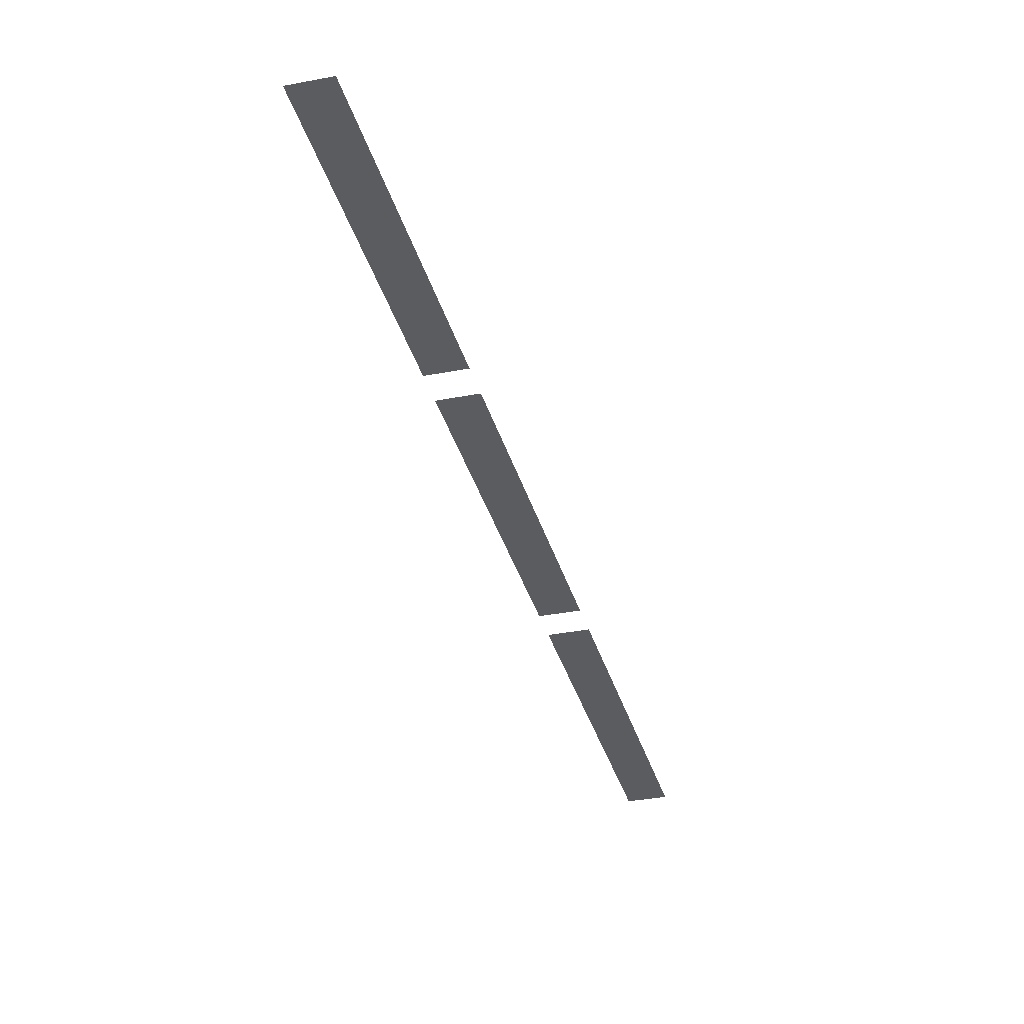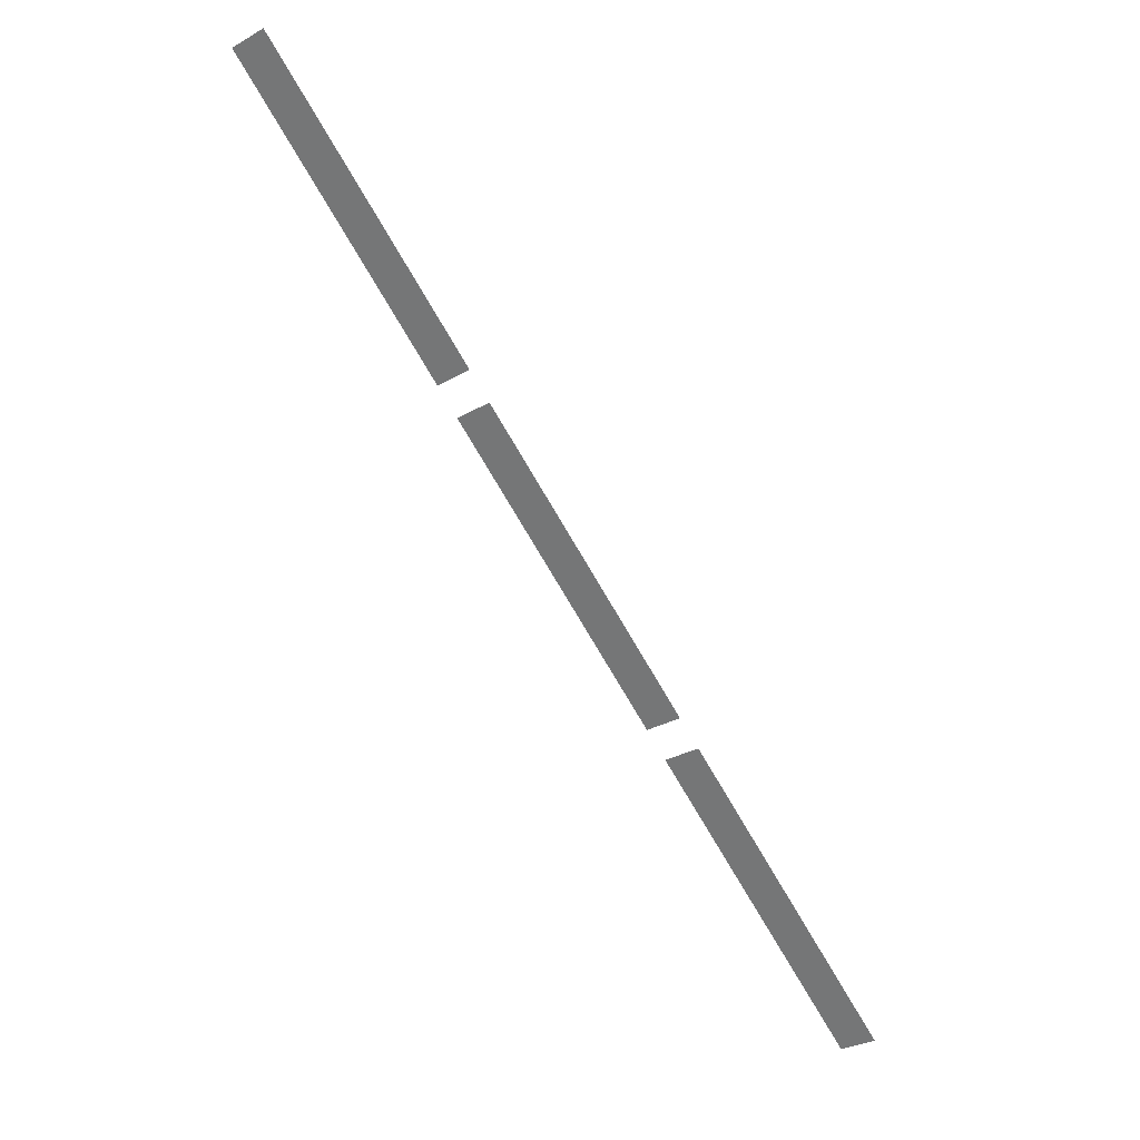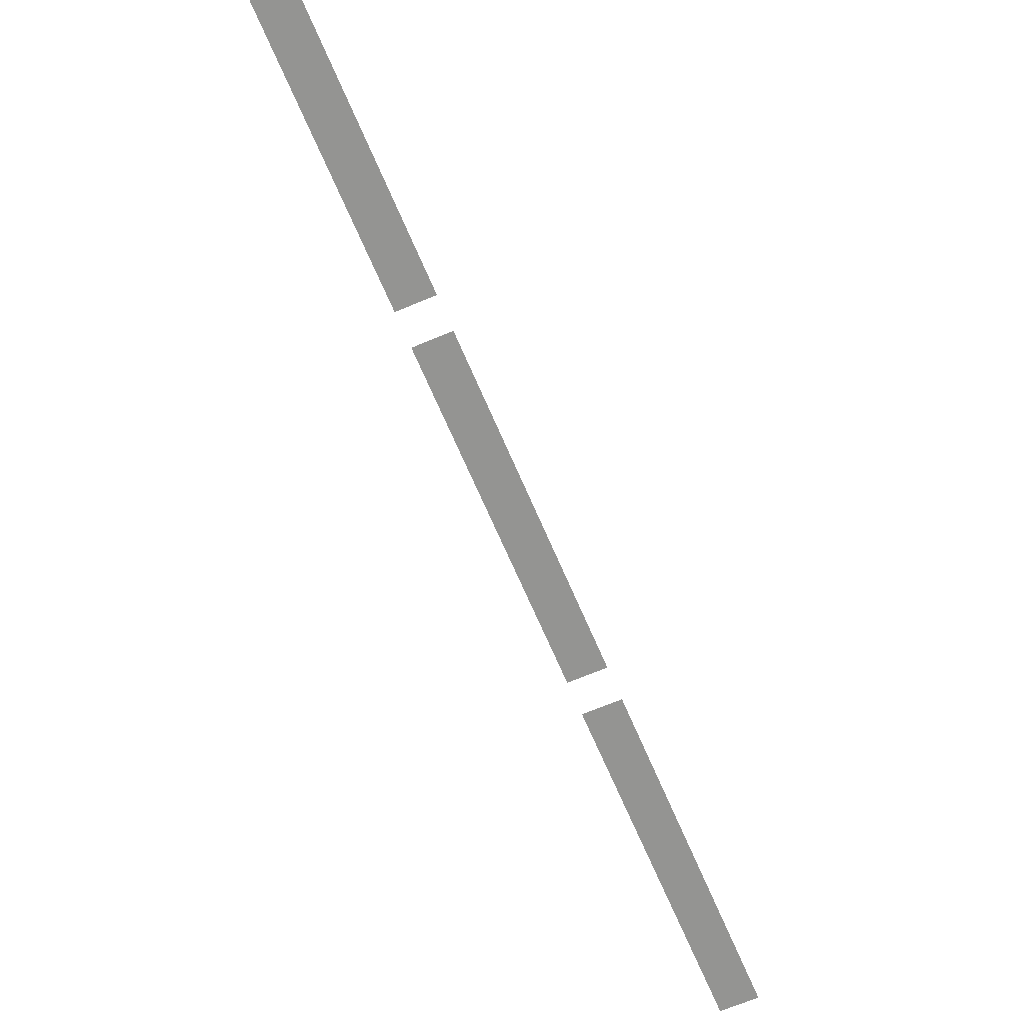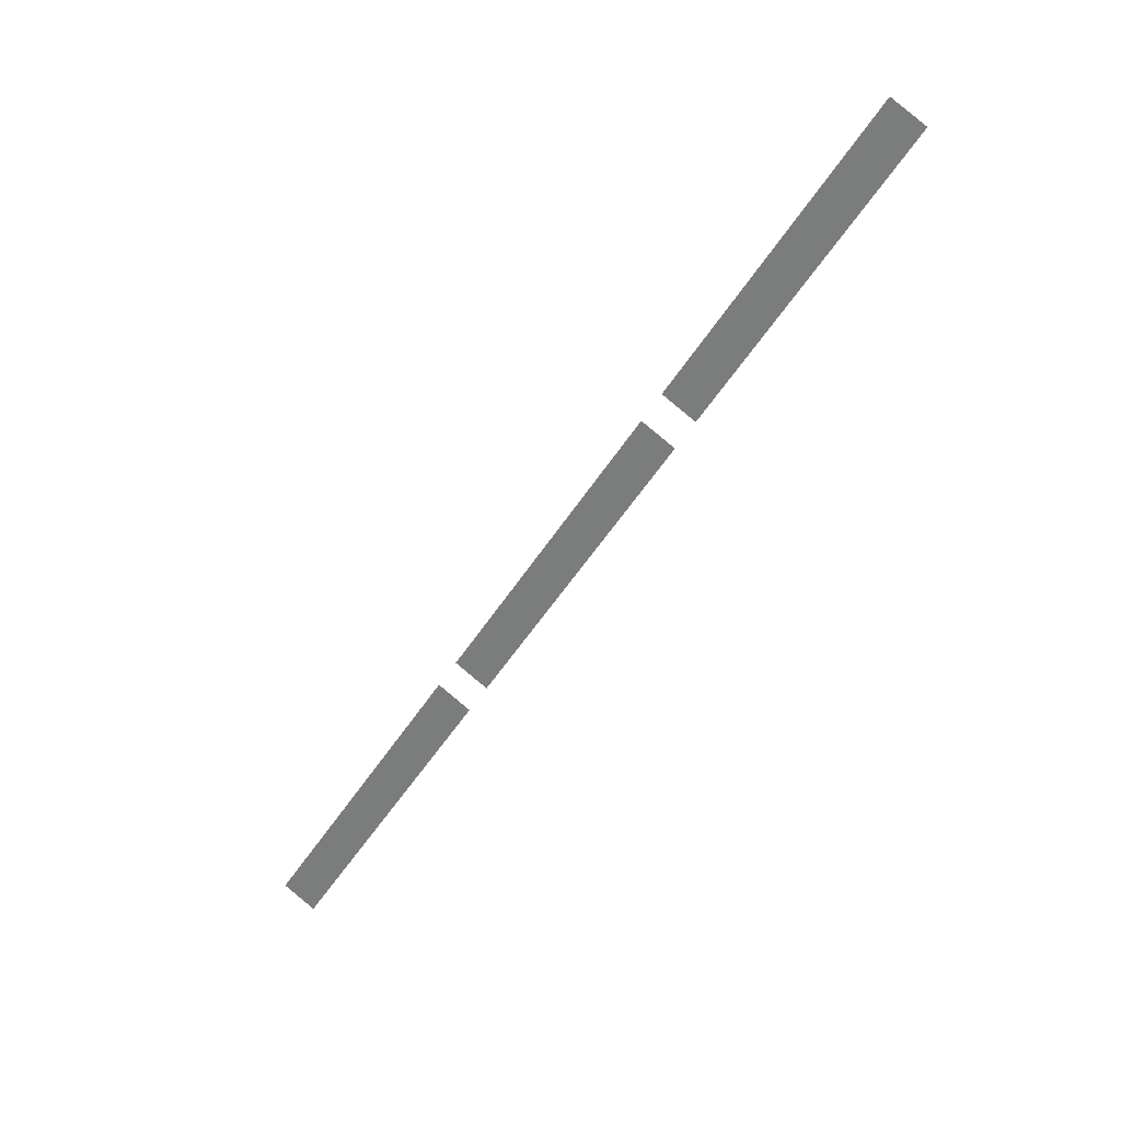
<metadata>
{"format":"obj","ext":"obj","renderer":"f3d","projection":"perspective","resolution":1024,"background":"white","views":[{"elev":-34.2,"azim":48.0,"up":"+Y"},{"elev":29.3,"azim":-157.3,"up":"+Z"},{"elev":-66.9,"azim":-123.8,"up":"+Y"},{"elev":26.9,"azim":23.0,"up":"+Z"}]}
</metadata>
<code>
o Plane
v 1.226 2.29 4.573
v 1.778 2.29 4.212
v -1.978 2.29 -0.3241
v -1.426 2.29 -0.6851
v -2.299 2.29 -0.8139
v -1.747 2.29 -1.175
v -5.503 2.29 -5.711
v -4.951 2.29 -6.072
v -5.823 2.29 -6.201
v -5.271 2.29 -6.562
v -9.027 2.29 -11.1
v -8.475 2.29 -11.46
f 3 2 1
f 7 6 5
f 11 10 9
f 3 4 2
f 7 8 6
f 11 12 10

</code>
